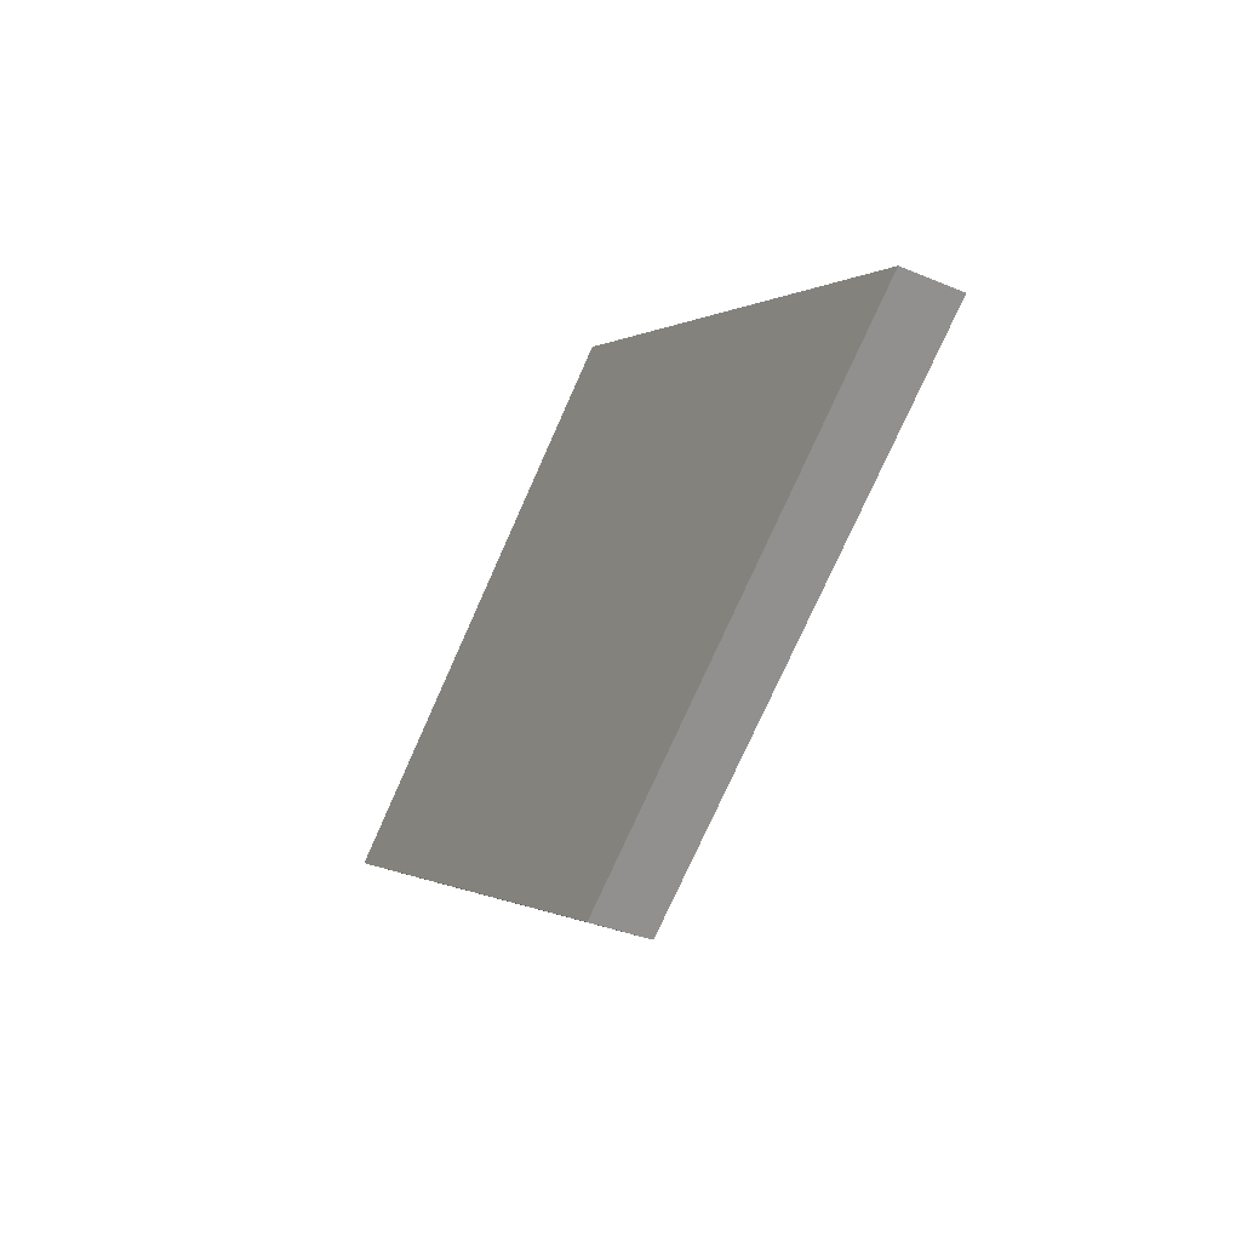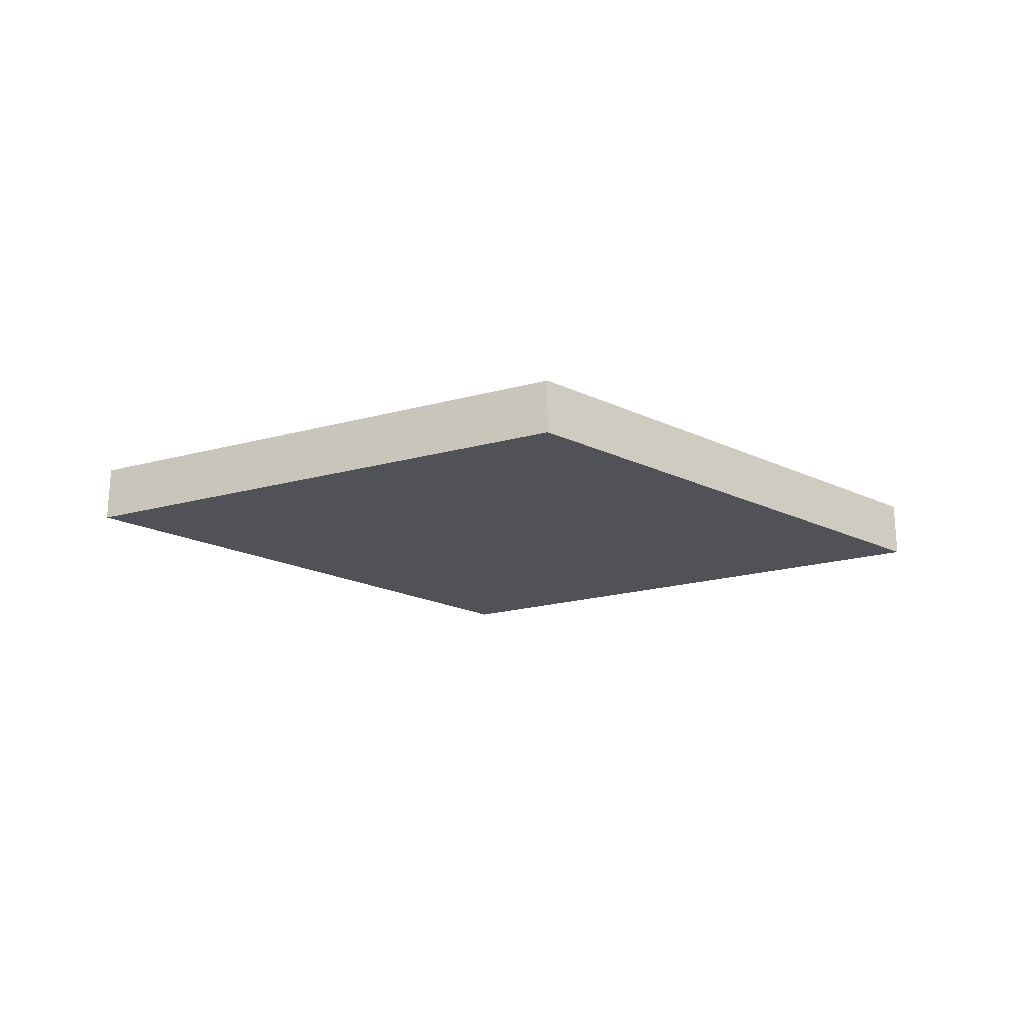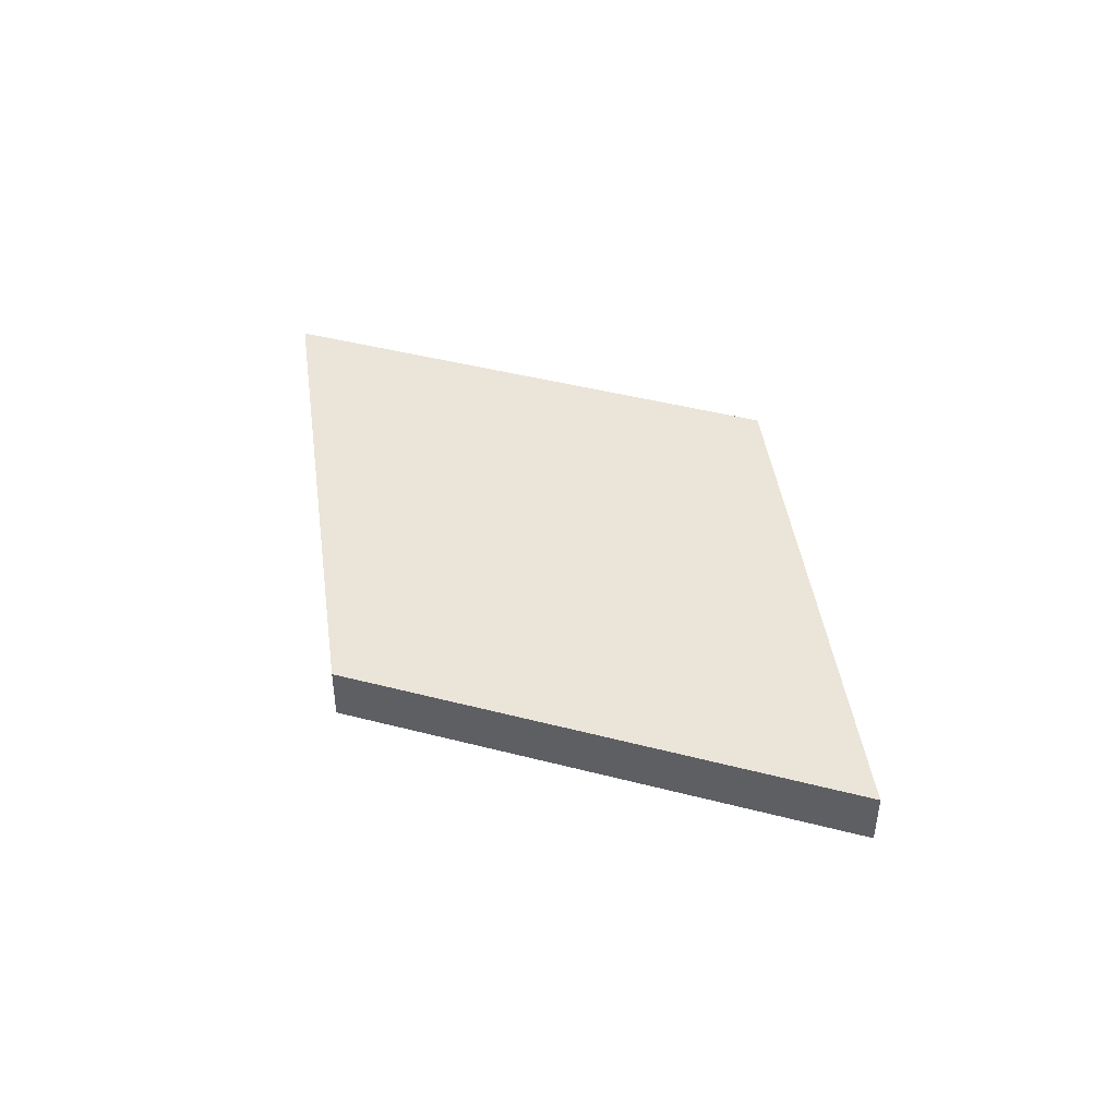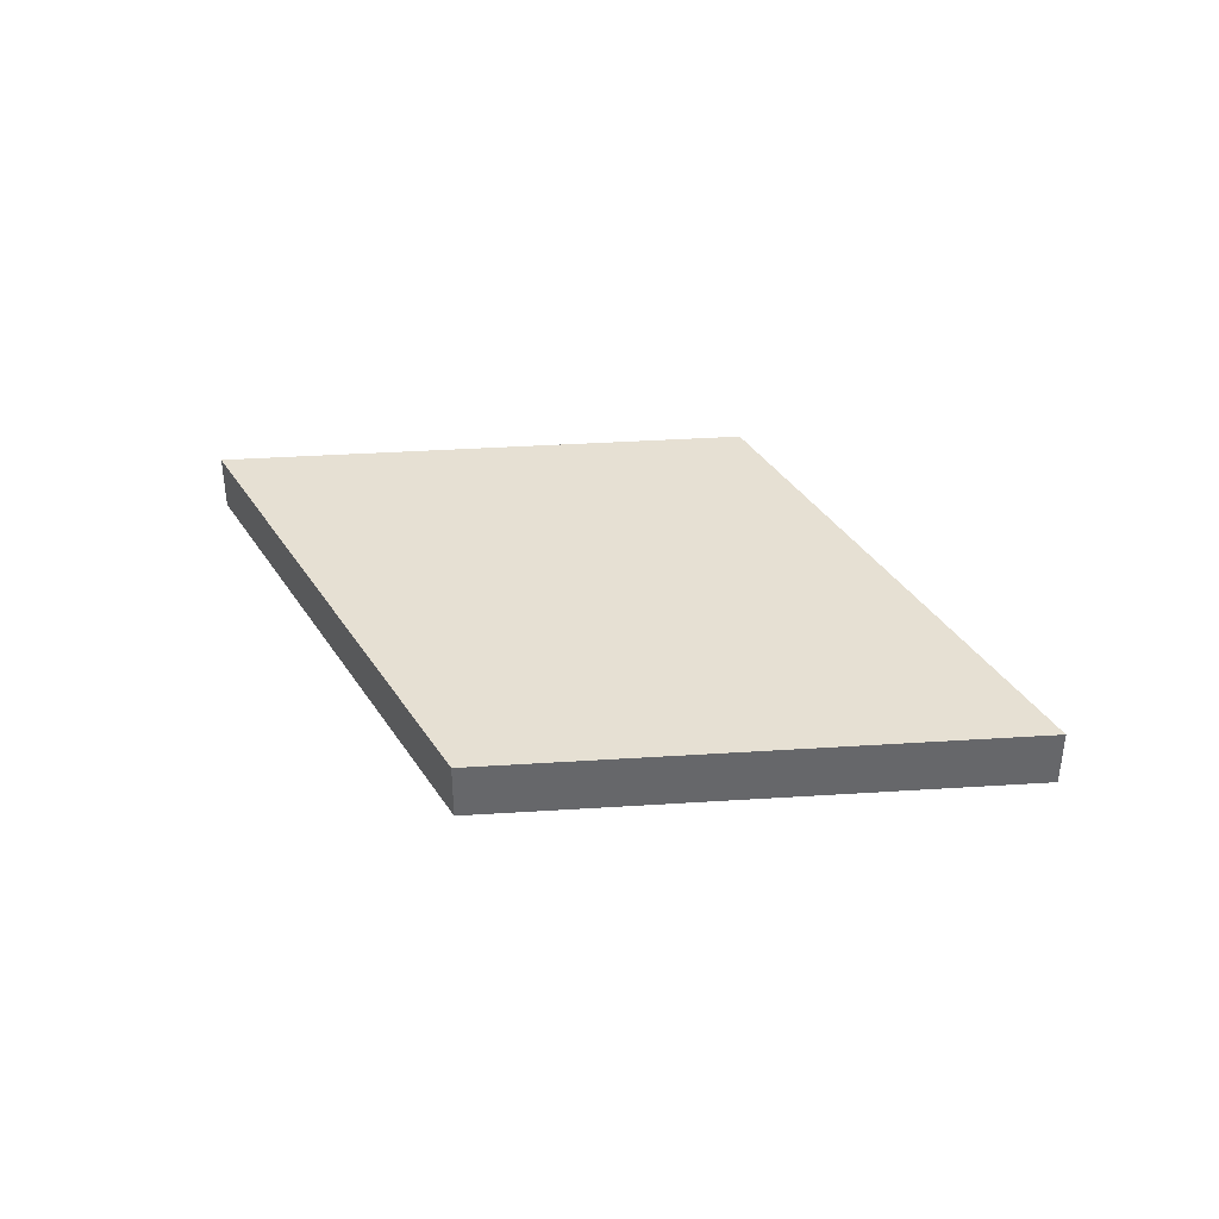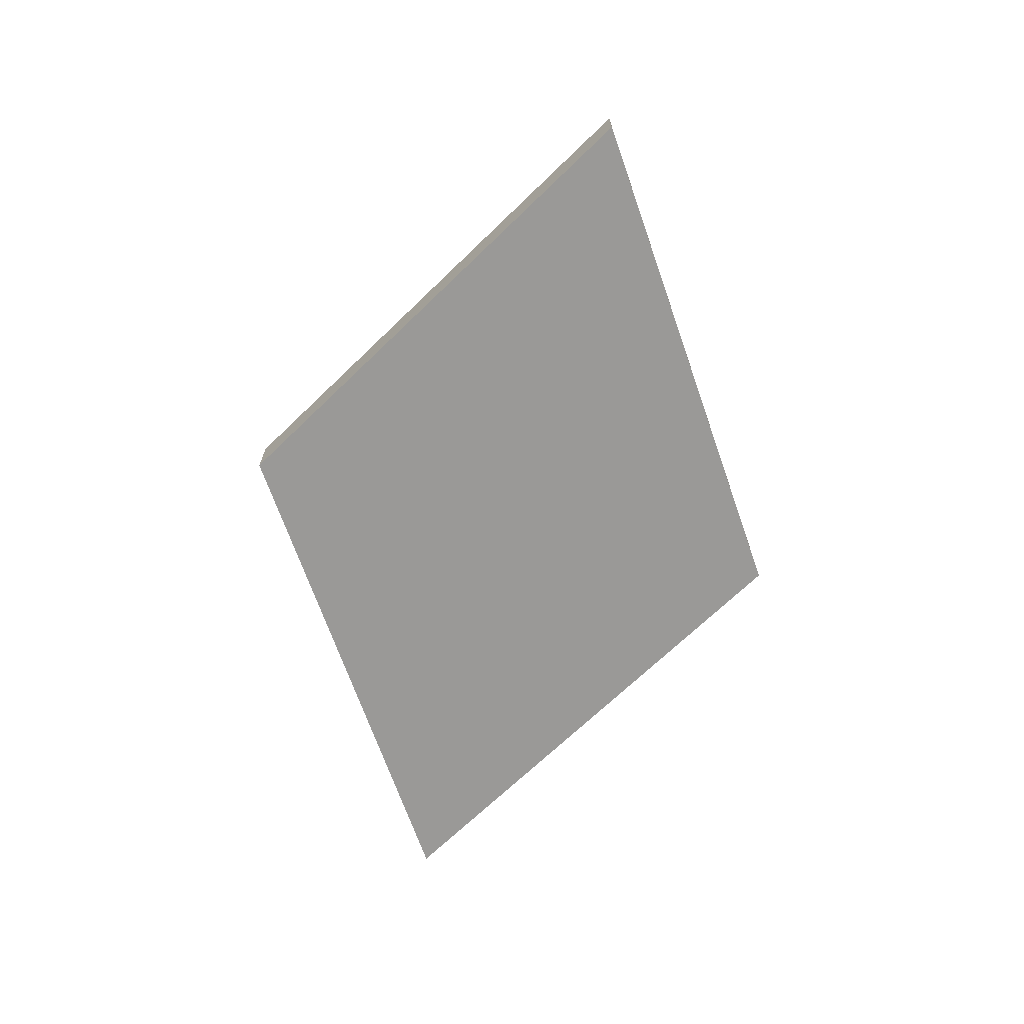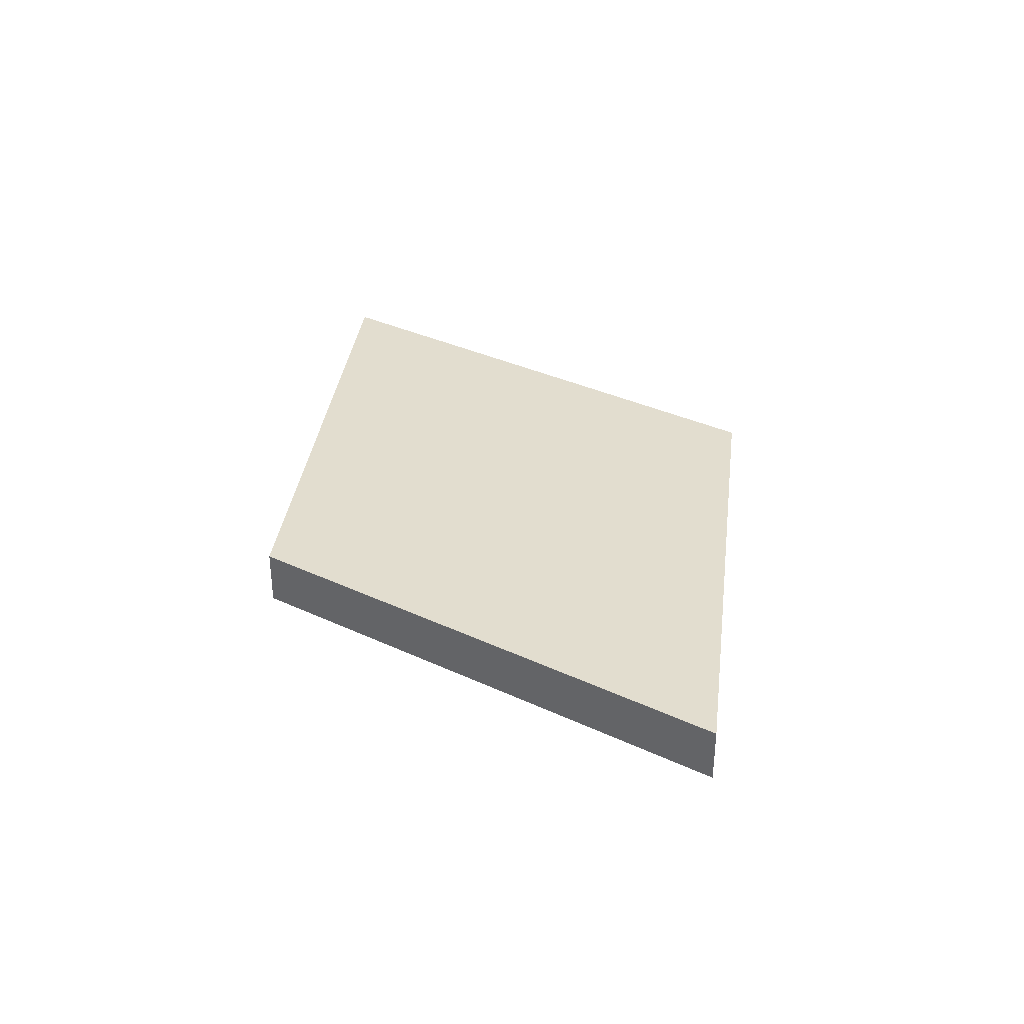
<metadata>
{"format":"obj","ext":"obj","renderer":"f3d","projection":"perspective","resolution":1024,"background":"white","views":[{"elev":-36.4,"azim":61.5,"up":"+Z"},{"elev":-21.5,"azim":173.0,"up":"+Y"},{"elev":44.6,"azim":-130.6,"up":"+Y"},{"elev":38.3,"azim":-152.0,"up":"+Y"},{"elev":-69.0,"azim":76.7,"up":"+Y"},{"elev":34.9,"azim":-115.4,"up":"+Y"}]}
</metadata>
<code>
v  -0 0.0313 -0.32
v  -0.5 0.0313 0
v  0 0.0313 0.32
v  0.5 0.0313 -0
v  -0 -0.0313 -0.32
v  -0.5 -0.0313 0
v  0 -0.0313 0.32
v  0.5 -0.0313 -0
v  -0 0.0313 -0.32
v  -0.5 0.0313 0
v  0 0.0313 0.32
v  0.5 0.0313 -0
v  -0 -0.0313 -0.32
v  -0.5 -0.0313 0
v  0 -0.0313 0.32
v  0.5 -0.0313 -0
g DiamondH
f 5 14 2
f 2 9 5
f 6 15 3
f 3 10 6
f 7 16 4
f 4 11 7
f 8 13 1
f 1 12 8
v  -0 0.0313 -0.32
v  -0.5 0.0313 0
v  0 0.0313 0.32
v  0.5 0.0313 -0
v  -0 -0.0313 -0.32
v  -0.5 -0.0313 0
v  0 -0.0313 0.32
v  0.5 -0.0313 -0
g DiamondH_faces
f 19 20 17
f 17 18 19
f 21 24 23
f 23 22 21

</code>
